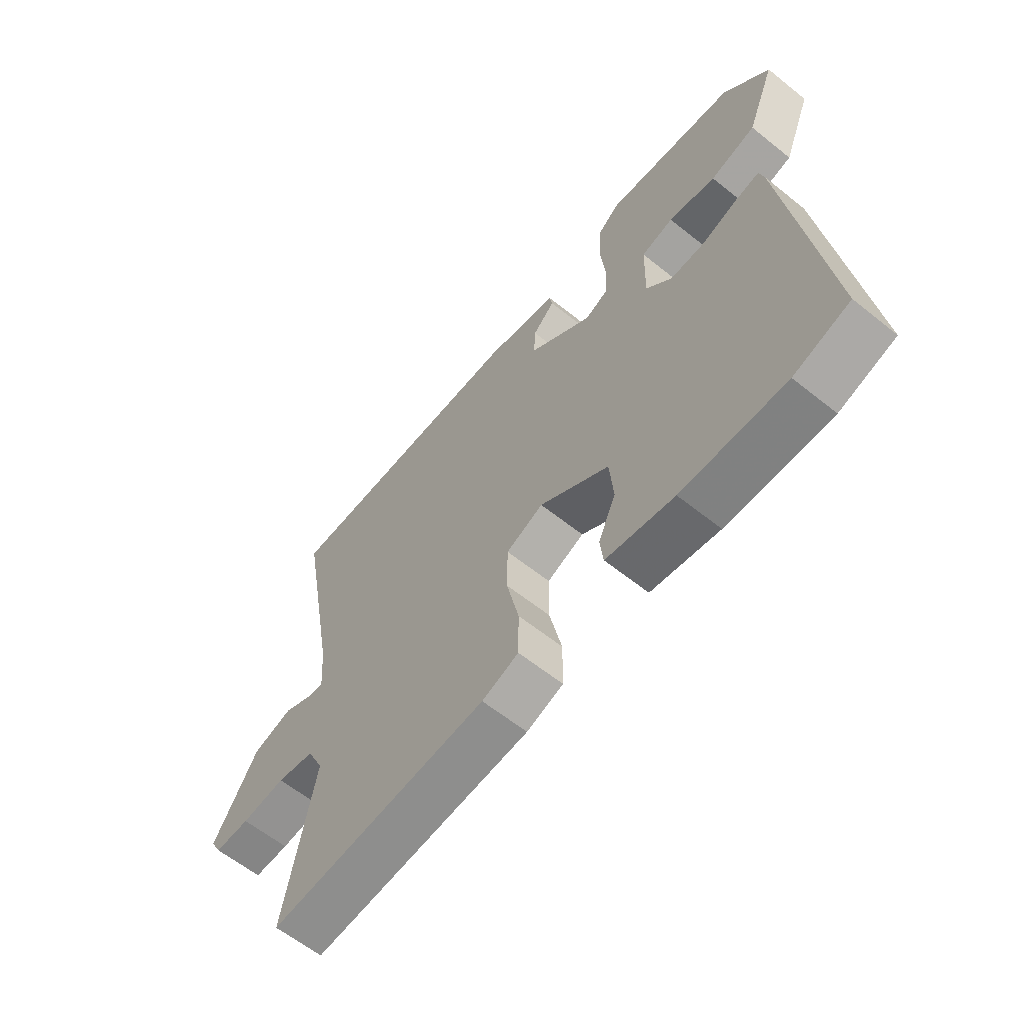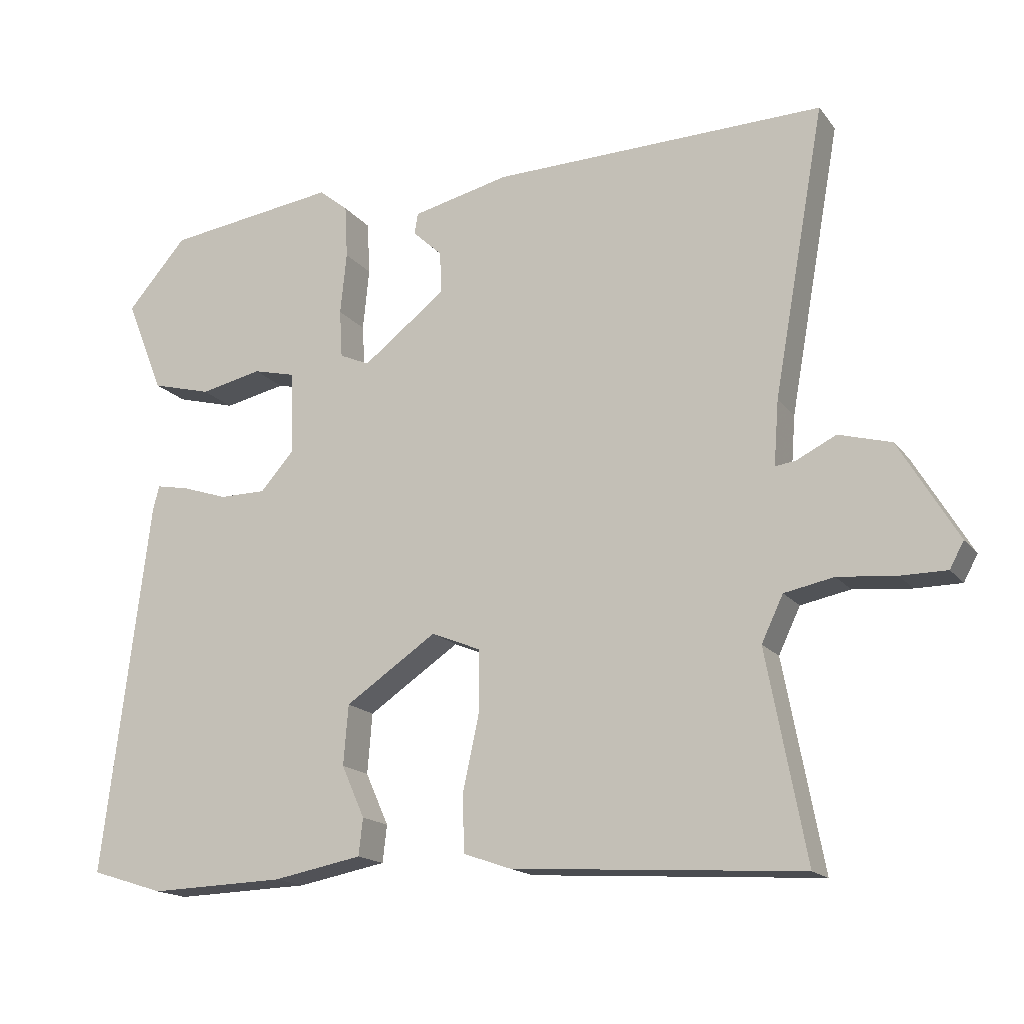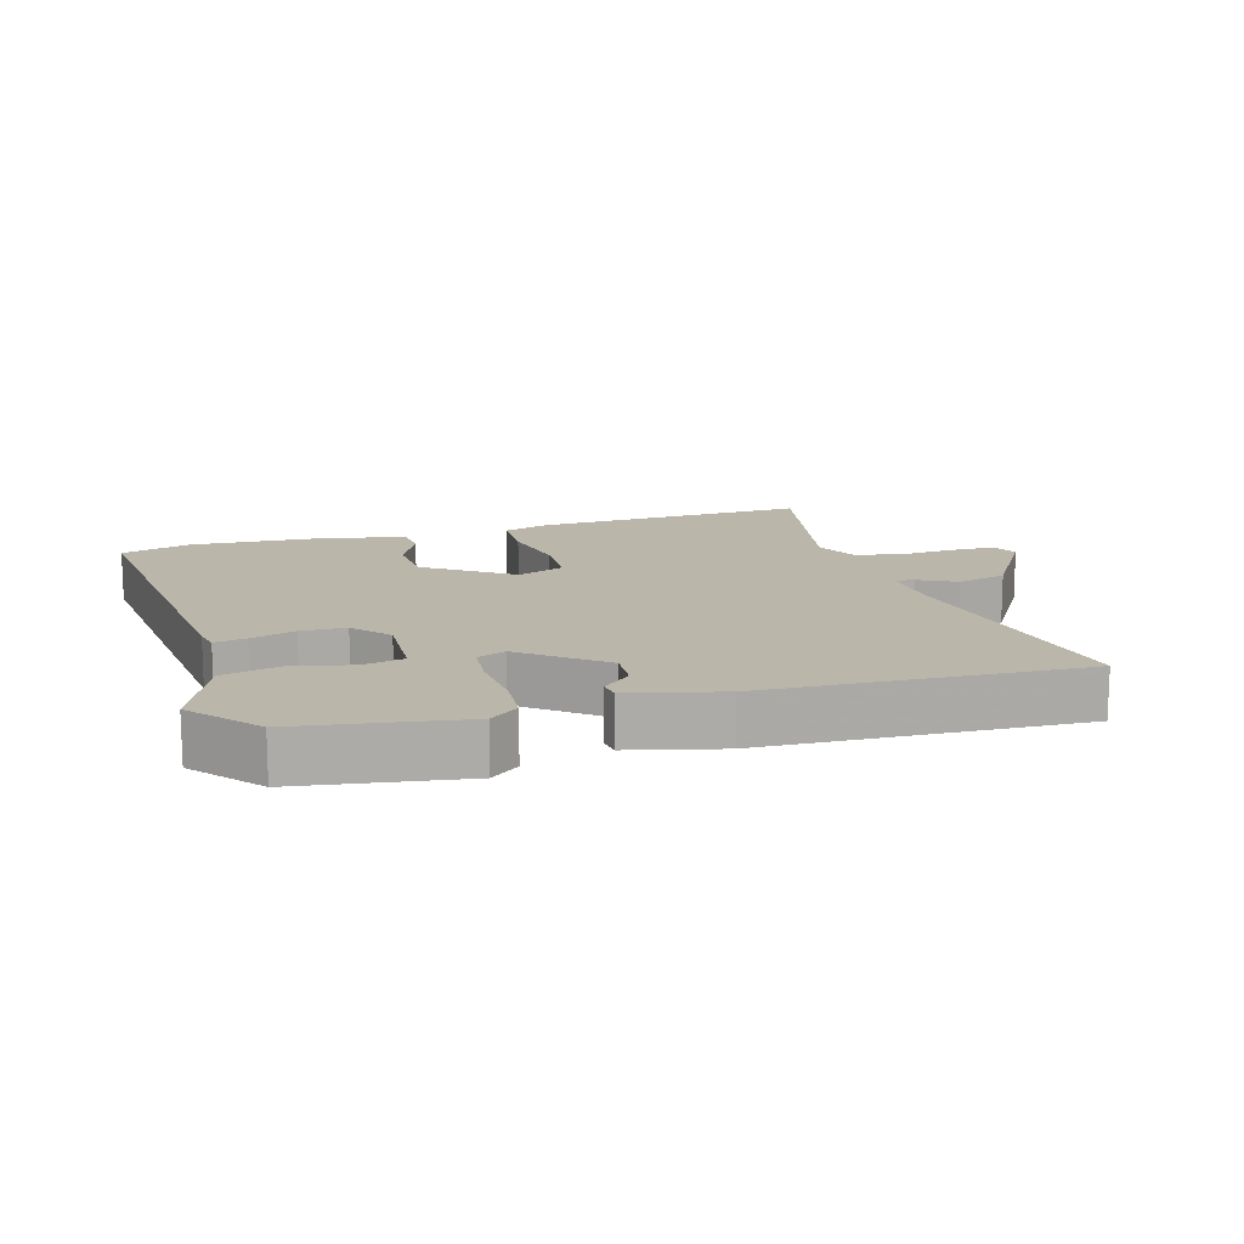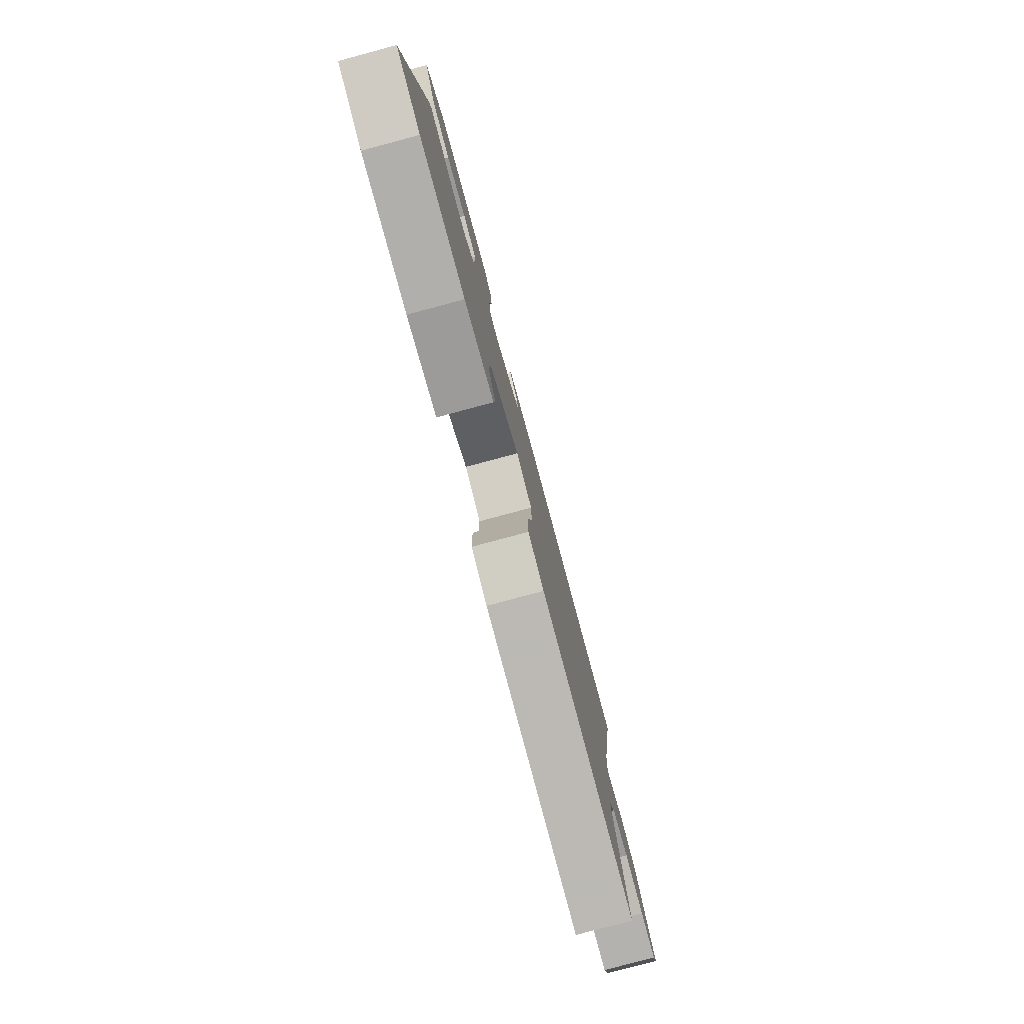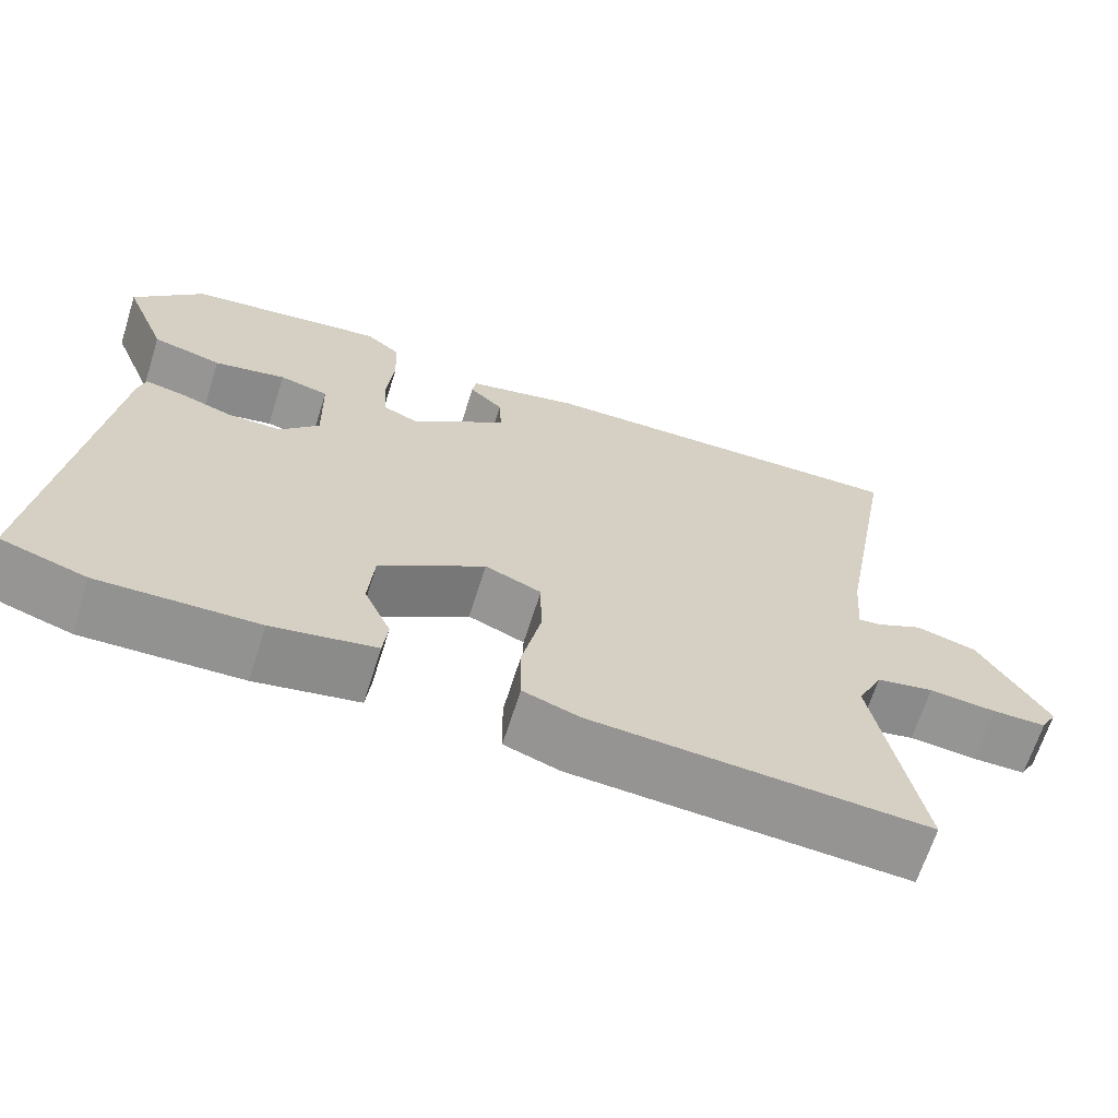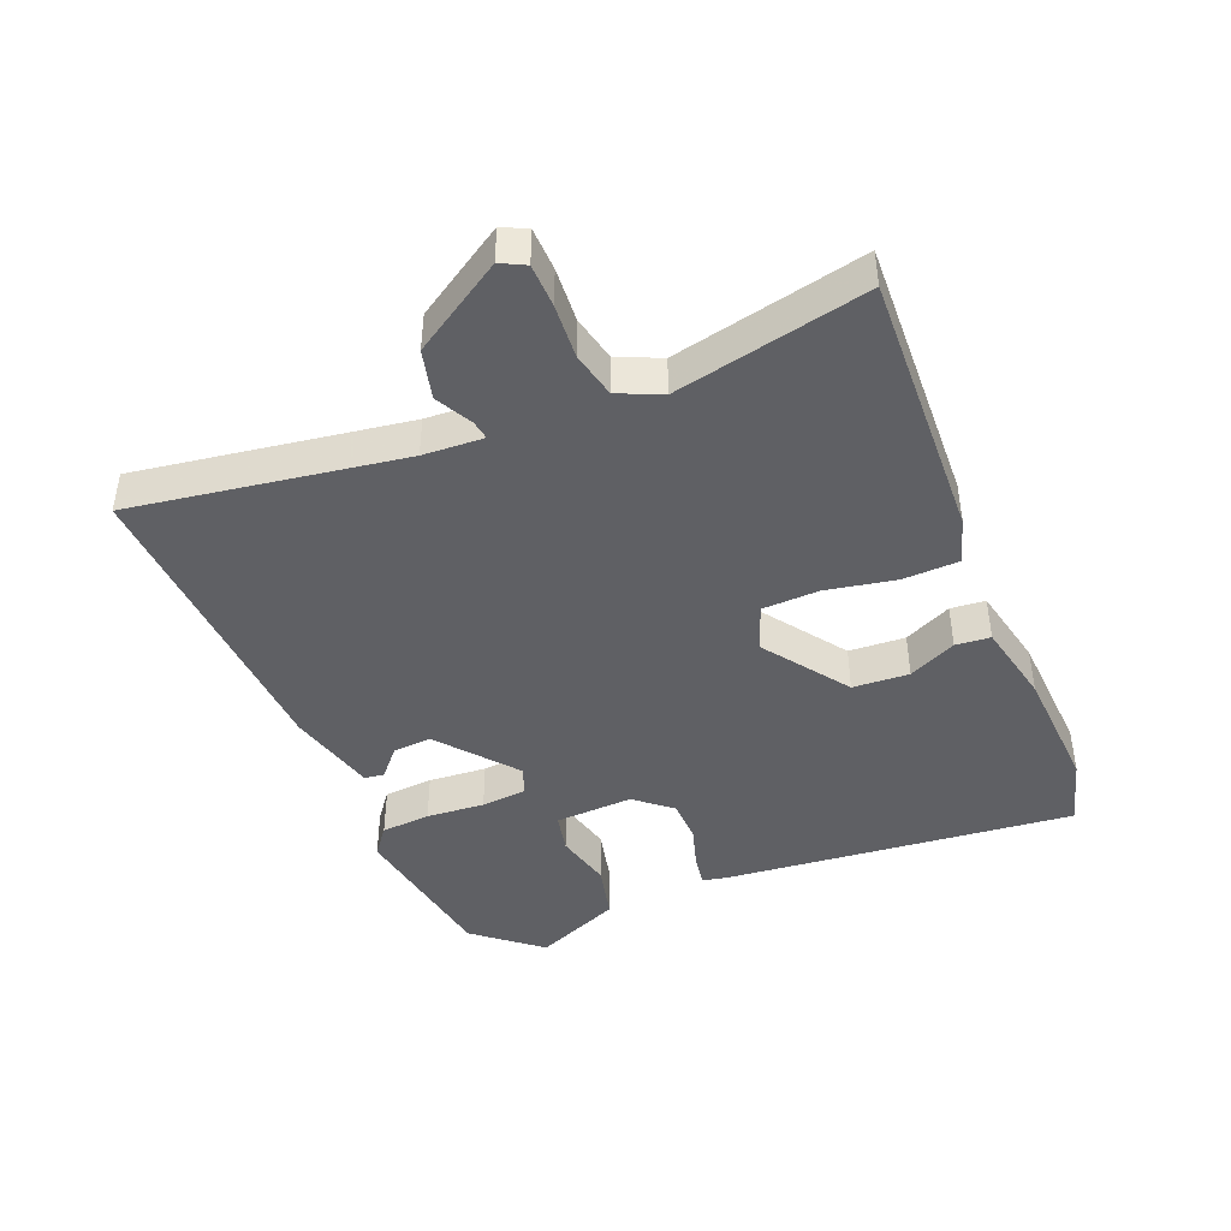
<metadata>
{"format":"obj","ext":"obj","renderer":"f3d","projection":"perspective","resolution":1024,"background":"white","views":[{"elev":-61.8,"azim":-129.1,"up":"+Z"},{"elev":-16.6,"azim":25.0,"up":"+Z"},{"elev":14.0,"azim":-15.3,"up":"+Y"},{"elev":-79.8,"azim":-75.0,"up":"+Z"},{"elev":-66.6,"azim":-17.6,"up":"+Z"},{"elev":-43.5,"azim":113.7,"up":"+Y"}]}
</metadata>
<code>
v 0.577 0.07 0.49
v 0.503 0.07 0.079
v 0.496 0.07 -0.013
v 0.525 0.07 -0.009
v 0.582 0.07 0.019
v 0.657 0.07 -0.002
v 0.741 0.07 -0.143
v 0.721 0.07 -0.18
v 0.655 0.07 -0.18
v 0.572 0.07 -0.172
v 0.501 0.07 -0.186
v 0.47 0.07 -0.251
v 0.526 0.07 -0.546
v 0.112 0.07 -0.519
v 0.043 0.07 -0.495
v 0.042 0.07 -0.41
v 0.065 0.07 -0.304
v 0.064 0.07 -0.217
v -0.006 0.07 -0.188
v -0.137 0.07 -0.276
v -0.144 0.07 -0.362
v -0.111 0.07 -0.436
v -0.117 0.07 -0.489
v -0.245 0.07 -0.513
v -0.44 0.07 -0.519
v -0.545 0.07 -0.486
v -0.478 0.07 0.05
v -0.469 0.07 0.086
v -0.422 0.07 0.077
v -0.356 0.07 0.055
v -0.289 0.07 0.055
v -0.241 0.07 0.109
v -0.244 0.07 0.229
v -0.305 0.07 0.244
v -0.394 0.07 0.225
v -0.48 0.07 0.248
v -0.534 0.07 0.383
v -0.448 0.07 0.481
v -0.202 0.07 0.514
v -0.16 0.07 0.48
v -0.156 0.07 0.404
v -0.165 0.07 0.315
v -0.161 0.07 0.246
v -0.118 0.07 0.227
v 0.002 0.07 0.319
v -0.001 0.07 0.379
v -0.043 0.07 0.418
v -0.038 0.07 0.448
v 0.101 0.07 0.48
v 0.577 0 0.49
v 0.503 0 0.079
v 0.496 0 -0.013
v 0.525 0 -0.009
v 0.582 0 0.019
v 0.657 0 -0.002
v 0.741 0 -0.143
v 0.721 0 -0.18
v 0.655 0 -0.18
v 0.572 0 -0.172
v 0.501 0 -0.186
v 0.47 0 -0.251
v 0.526 0 -0.546
v 0.112 0 -0.519
v 0.043 0 -0.495
v 0.042 0 -0.41
v 0.065 0 -0.304
v 0.064 0 -0.217
v -0.006 0 -0.188
v -0.137 0 -0.276
v -0.144 0 -0.362
v -0.111 0 -0.436
v -0.117 0 -0.489
v -0.245 0 -0.513
v -0.44 0 -0.519
v -0.545 0 -0.486
v -0.478 0 0.05
v -0.469 0 0.086
v -0.422 0 0.077
v -0.356 0 0.055
v -0.289 0 0.055
v -0.241 0 0.109
v -0.244 0 0.229
v -0.305 0 0.244
v -0.394 0 0.225
v -0.48 0 0.248
v -0.534 0 0.383
v -0.448 0 0.481
v -0.202 0 0.514
v -0.16 0 0.48
v -0.156 0 0.404
v -0.165 0 0.315
v -0.161 0 0.246
v -0.118 0 0.227
v 0.002 0 0.319
v -0.001 0 0.379
v -0.043 0 0.418
v -0.038 0 0.448
v 0.101 0 0.48
f 46 47 48 49
f 45 46 49 1
f 44 45 1 2
f 39 40 41 42
f 39 42 43
f 38 39 43
f 37 38 43
f 34 35 36 37
f 33 34 37 43
f 32 33 43 44
f 27 28 29 30
f 27 30 31
f 26 27 31
f 21 22 23 24
f 20 21 24 25
f 14 15 16 17
f 12 13 14 17
f 11 12 17 18
f 10 11 18 19
f 8 9 10
f 7 8 10
f 4 5 6 7
f 3 4 7 10
f 32 44 2 3
f 20 25 26 31
f 19 20 31 32
f 3 10 19 32
f 98 97 96 95
f 50 98 95 94
f 51 50 94 93
f 91 90 89 88
f 92 91 88
f 92 88 87
f 92 87 86
f 86 85 84 83
f 92 86 83 82
f 93 92 82 81
f 79 78 77 76
f 80 79 76
f 80 76 75
f 73 72 71 70
f 74 73 70 69
f 66 65 64 63
f 66 63 62 61
f 67 66 61 60
f 68 67 60 59
f 59 58 57
f 59 57 56
f 56 55 54 53
f 59 56 53 52
f 52 51 93 81
f 80 75 74 69
f 81 80 69 68
f 81 68 59 52
f 1 50 51 2
f 2 51 52 3
f 3 52 53 4
f 4 53 54 5
f 5 54 55 6
f 6 55 56 7
f 7 56 57 8
f 8 57 58 9
f 9 58 59 10
f 10 59 60 11
f 11 60 61 12
f 12 61 62 13
f 13 62 63 14
f 14 63 64 15
f 15 64 65 16
f 16 65 66 17
f 17 66 67 18
f 18 67 68 19
f 19 68 69 20
f 20 69 70 21
f 21 70 71 22
f 22 71 72 23
f 23 72 73 24
f 24 73 74 25
f 25 74 75 26
f 26 75 76 27
f 27 76 77 28
f 28 77 78 29
f 29 78 79 30
f 30 79 80 31
f 31 80 81 32
f 32 81 82 33
f 33 82 83 34
f 34 83 84 35
f 35 84 85 36
f 36 85 86 37
f 37 86 87 38
f 38 87 88 39
f 39 88 89 40
f 40 89 90 41
f 41 90 91 42
f 42 91 92 43
f 43 92 93 44
f 44 93 94 45
f 45 94 95 46
f 46 95 96 47
f 47 96 97 48
f 48 97 98 49
f 49 98 50 1

</code>
